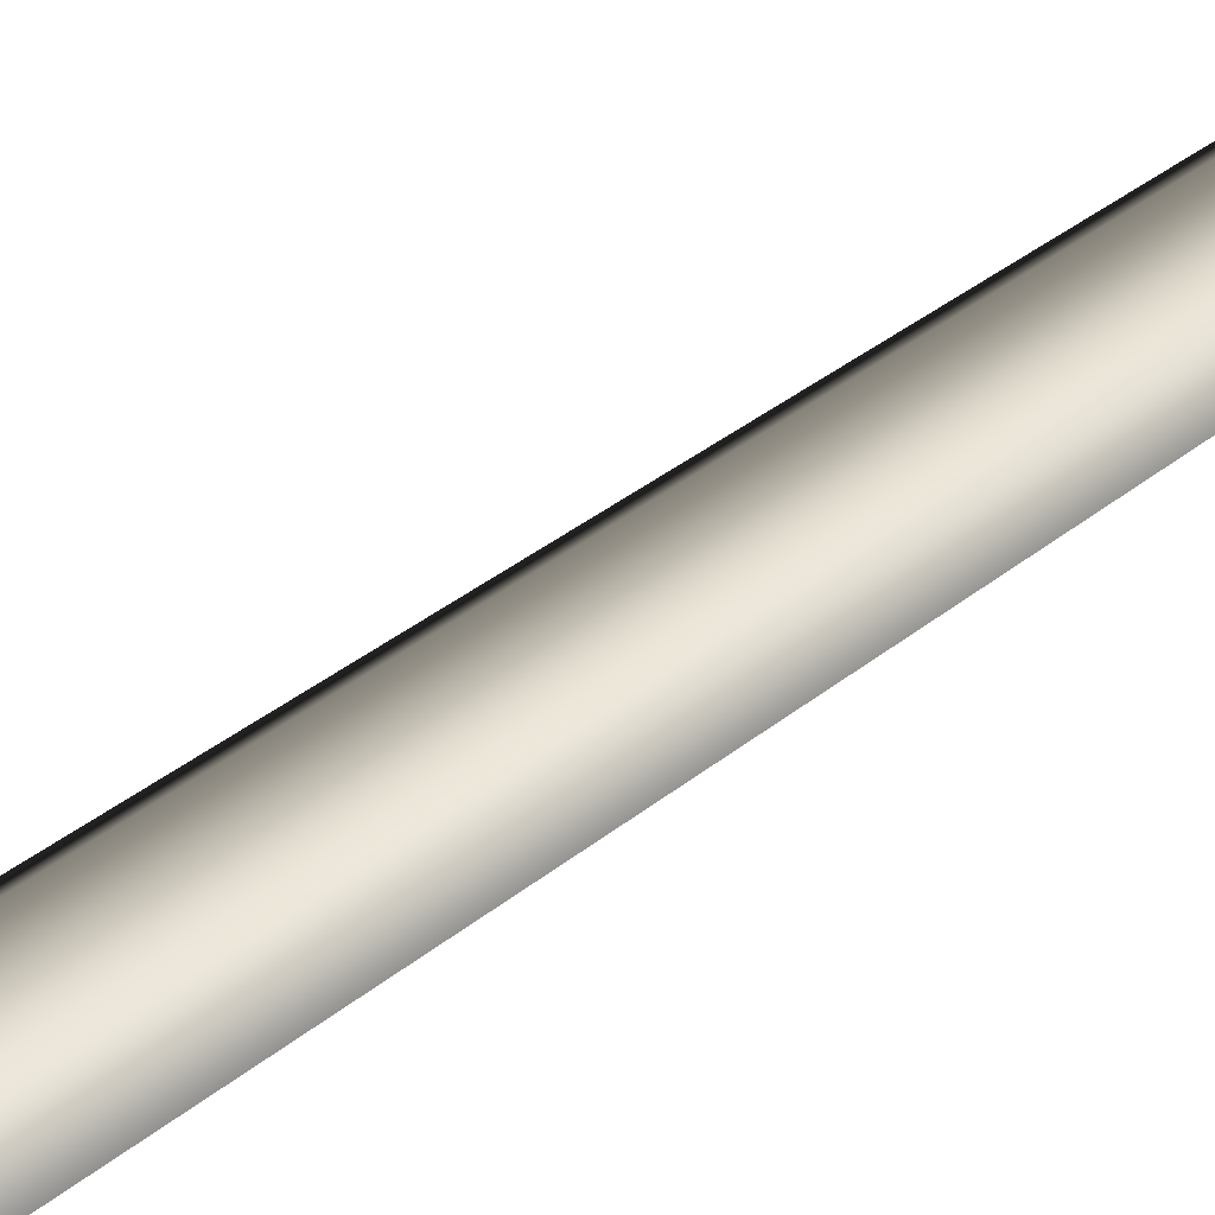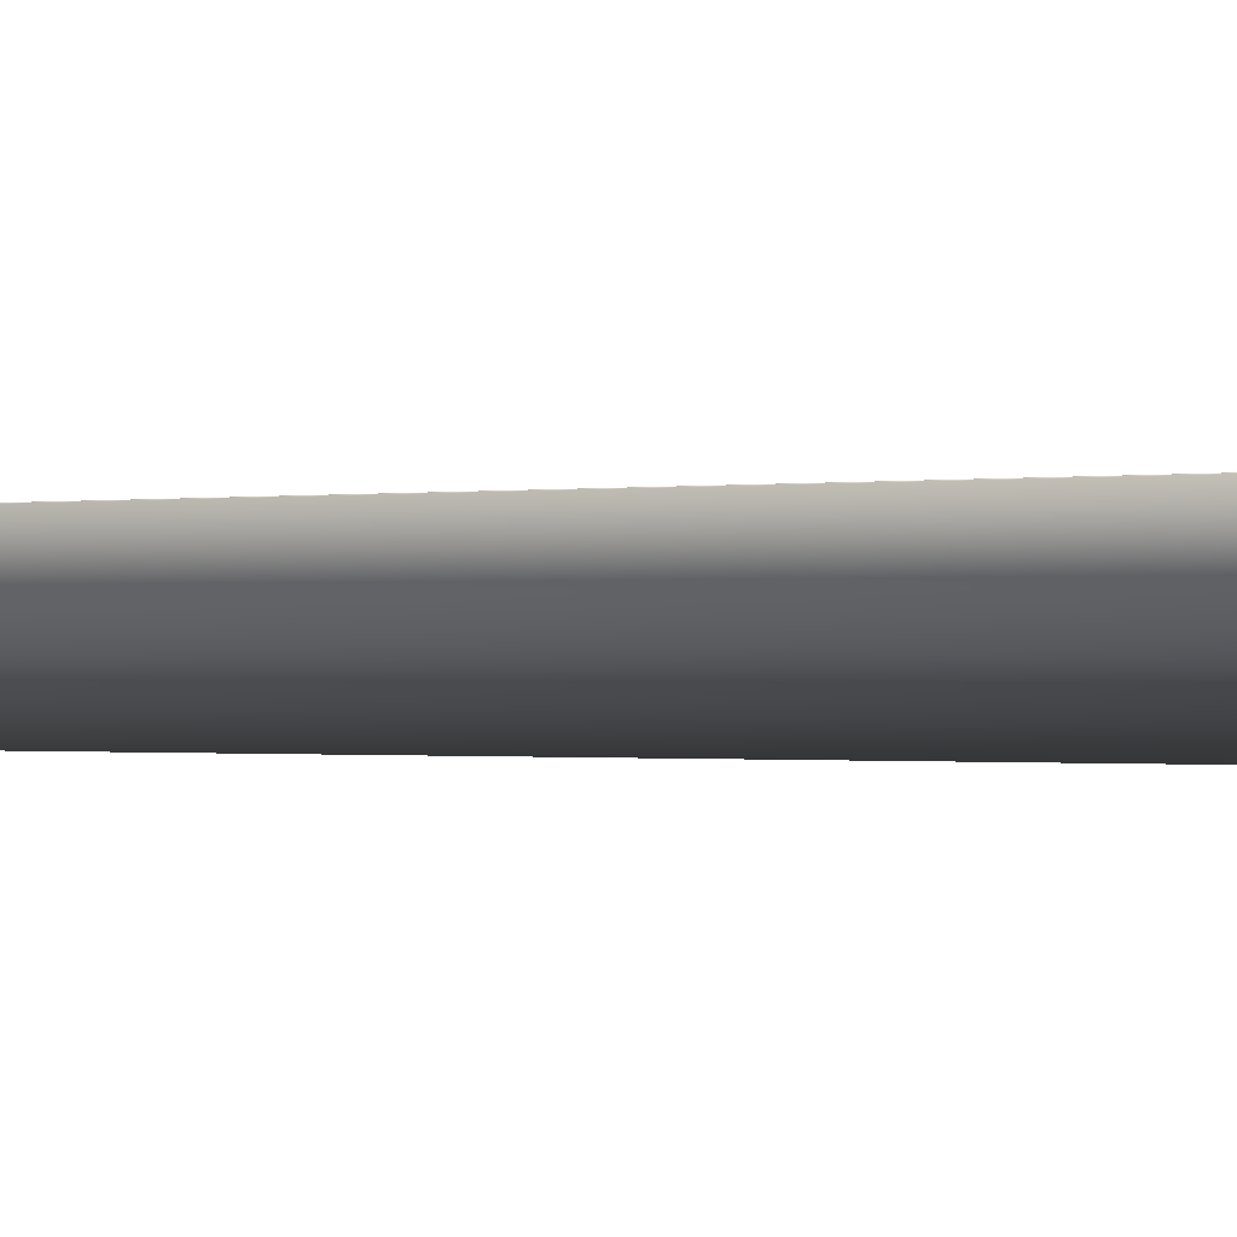
<metadata>
{"format":"obj","ext":"obj","renderer":"f3d","projection":"perspective","resolution":1024,"background":"white","views":[{"elev":73.8,"azim":55.7,"up":"+Z"},{"elev":-1.7,"azim":-85.0,"up":"+Z"}]}
</metadata>
<code>
v 0.0009479 -0.2775 0.6593
v -0.5684 -0.2775 0.3306
v 0.0001563 0.5697 0.3851
v -0.3313 0.5602 0.193
v -0.1712 8.015 0.279
v 0.1277 8.017 0.2921
v -0.2836 7.962 -0.02116
v 0.2877 24 -0.04294
v 0.2877 24 -0.04294
v -0.5684 -0.2775 -0.3268
v 0.001747 0.5519 -0.3813
v -0.3305 0.5513 -0.1903
v 0.0009446 -0.2775 -0.6555
v 0.03056 7.948 -0.2673
v -0.2836 7.962 -0.02116
v 0.2877 24 -0.04294
v -0.5684 -0.2775 0.3306
v -0.3305 0.5513 -0.1903
v -0.3313 0.5602 0.193
v -0.5684 -0.2775 -0.3268
v -0.2836 7.962 -0.02116
v 0.5703 -0.2775 -0.3268
v 0.3332 0.5615 -0.1892
v 0.0009446 -0.2775 -0.6555
v 0.001747 0.5519 -0.3813
v 0.03056 7.948 -0.2673
v 0.3123 8.009 -0.0006502
v 0.2877 24 -0.04294
v 0.5703 -0.2775 -0.3268
v 0.5703 -0.2775 0.3306
v 0.3332 0.5615 -0.1892
v 0.3324 0.5704 0.1941
v 0.0009479 -0.2775 0.6593
v 0.0001563 0.5697 0.3851
v 0.1277 8.017 0.2921
v 0.3123 8.009 -0.0006502
v 0.2877 24 -0.04294
g MEP_ConTrunk_01_h_12177_185
f 1 3 2
f 3 4 2
f 4 3 5
f 3 6 5
f 4 5 7
f 6 8 5
f 5 9 7
f 10 12 11
f 13 10 11
f 11 12 14
f 12 15 14
f 15 16 14
f 17 19 18
f 20 17 18
f 18 19 21
f 22 24 23
f 24 25 23
f 25 26 23
f 23 26 27
f 26 28 27
f 29 31 30
f 31 32 30
f 30 32 33
f 32 34 33
f 34 32 35
f 32 36 35
f 32 31 36
f 36 37 35

</code>
